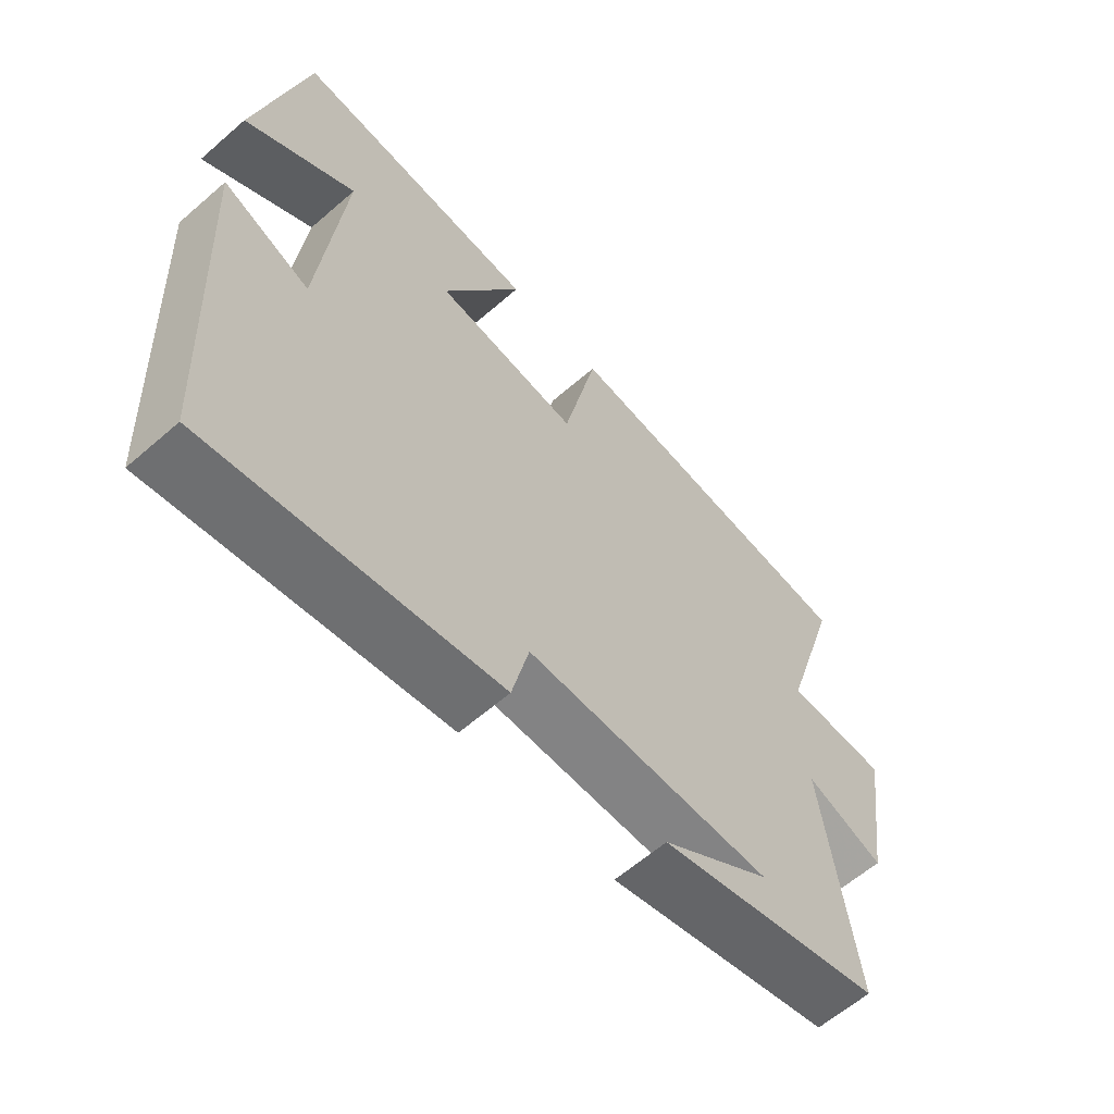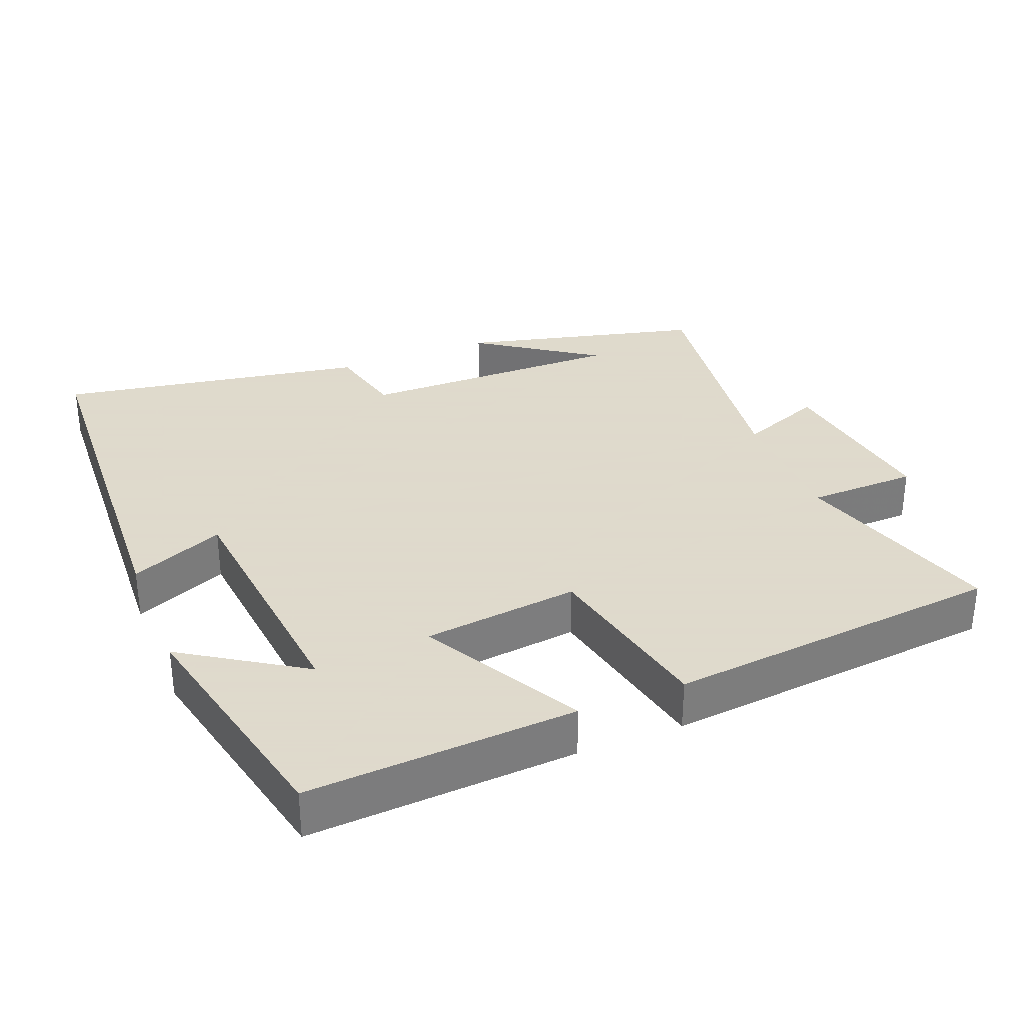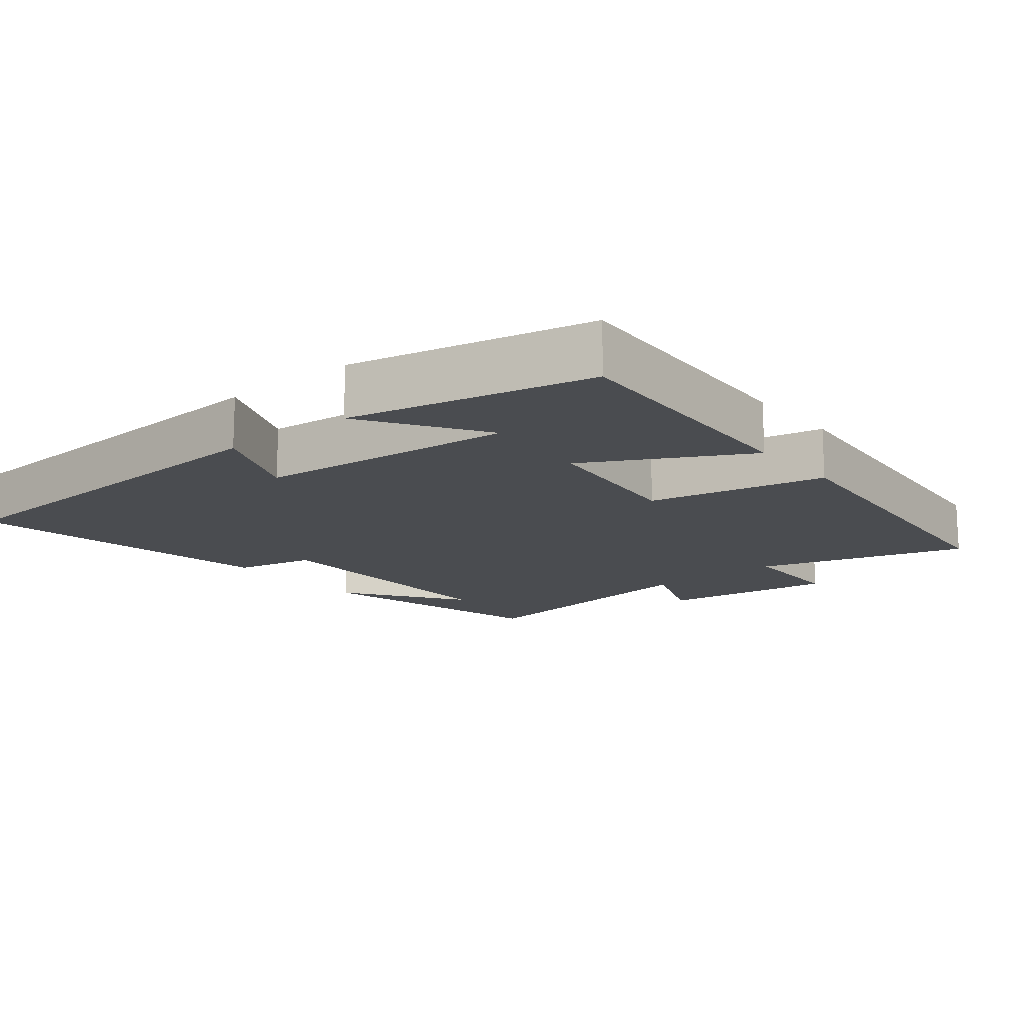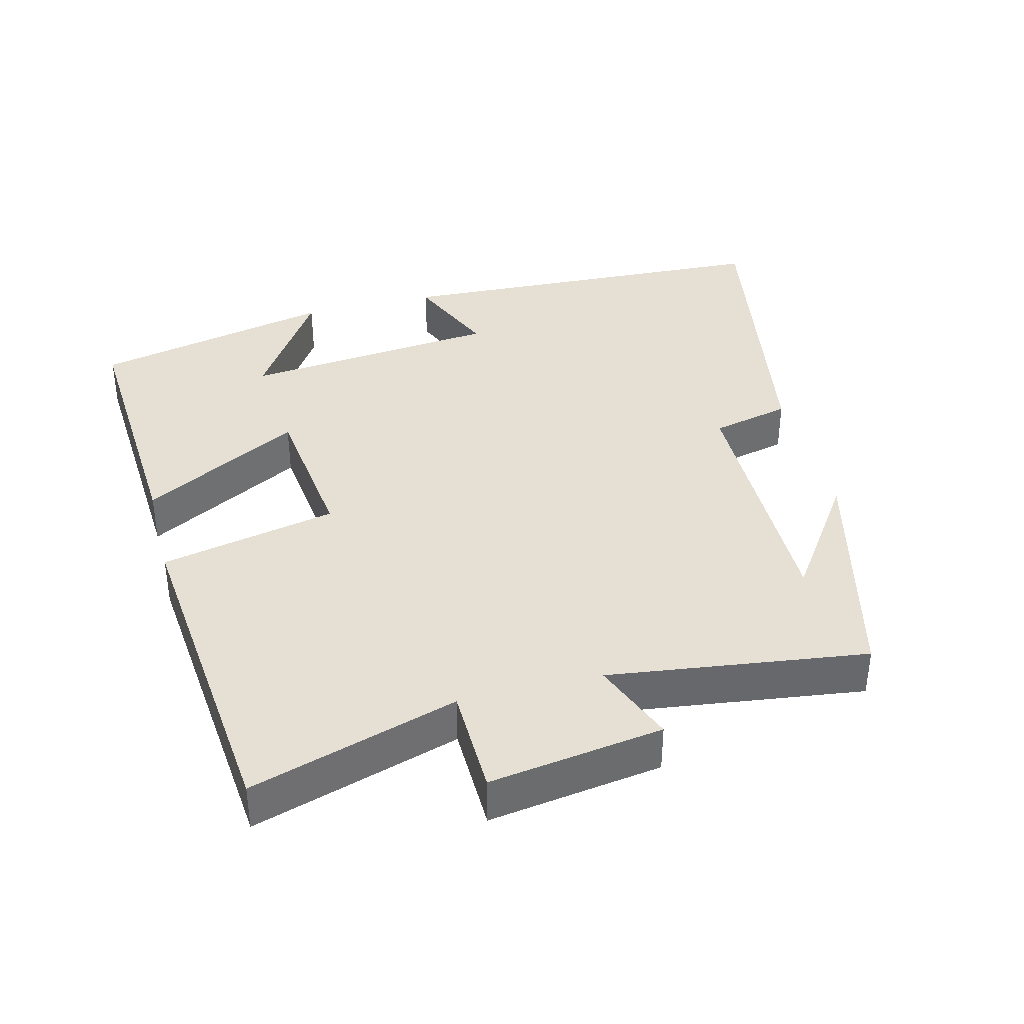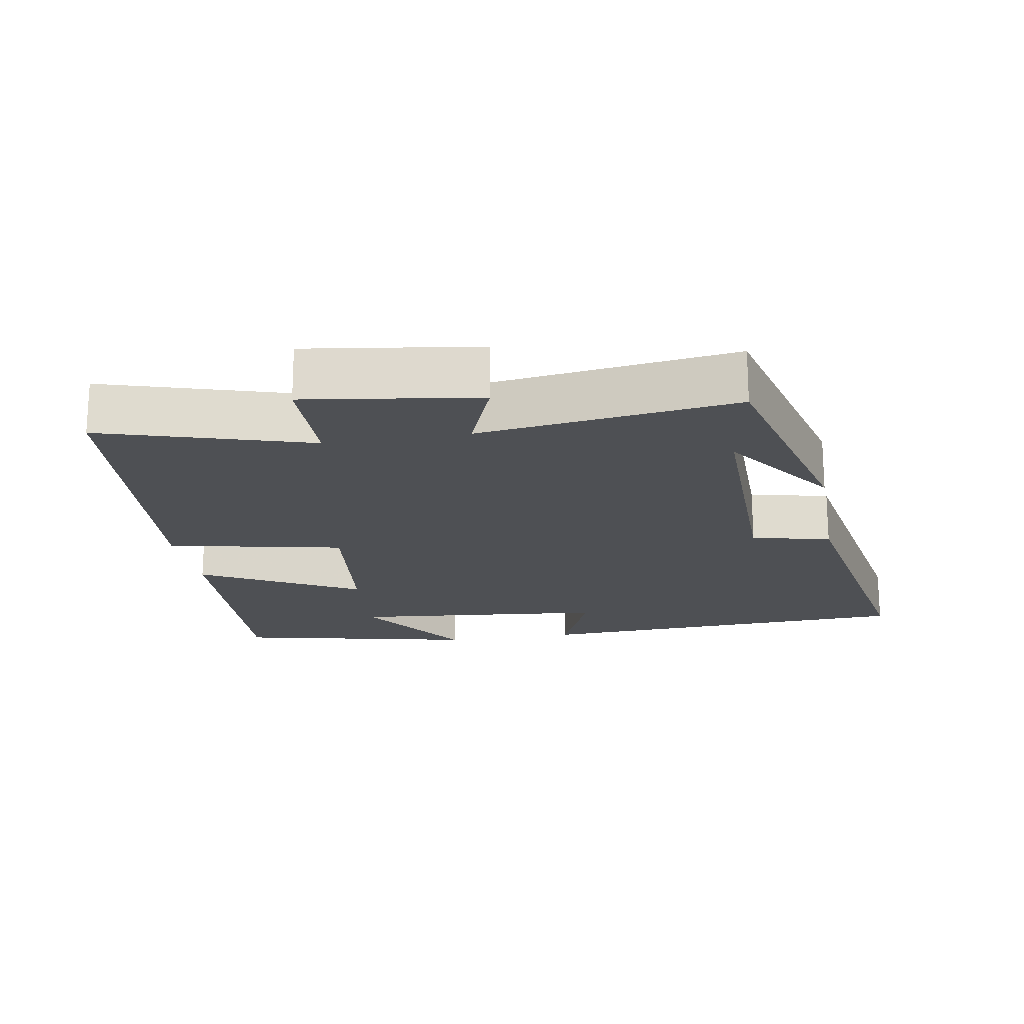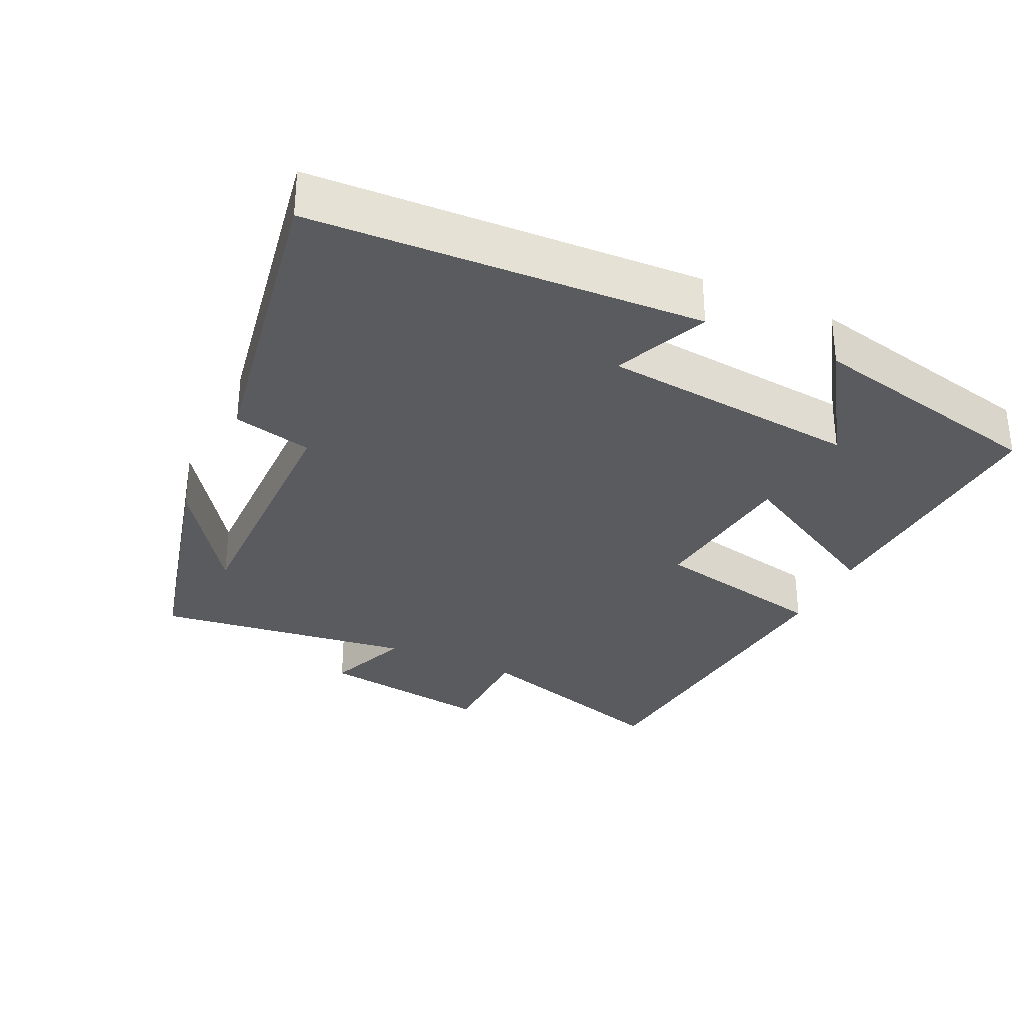
<metadata>
{"format":"obj","ext":"obj","renderer":"f3d","projection":"perspective","resolution":1024,"background":"white","views":[{"elev":-61.6,"azim":-48.5,"up":"+Z"},{"elev":32.4,"azim":-21.9,"up":"+Y"},{"elev":-15.1,"azim":-50.6,"up":"+Y"},{"elev":38.0,"azim":75.5,"up":"+Y"},{"elev":-19.0,"azim":99.8,"up":"+Y"},{"elev":-32.0,"azim":-115.2,"up":"+Y"}]}
</metadata>
<code>
v 0.55 0.07 -0.414
v 0.206 0.07 -0.5
v 0.374 0.07 -0.383
v -0.004 0.07 -0.387
v -0.03 0.07 -0.5
v -0.472 0.07 -0.577
v -0.5 0.07 -0.023
v -0.366 0.07 -0.08
v -0.33 0.07 0.288
v -0.5 0.07 0.177
v -0.424 0.07 0.522
v -0.042 0.07 0.5
v -0.165 0.07 0.274
v 0.057 0.07 0.248
v 0.11 0.07 0.5
v 0.59 0.07 0.454
v 0.5 0.07 0.158
v 0.656 0.07 0.155
v 0.62 0.07 -0.093
v 0.5 0.07 -0.046
v 0.55 0 -0.414
v 0.206 0 -0.5
v 0.374 0 -0.383
v -0.004 0 -0.387
v -0.03 0 -0.5
v -0.472 0 -0.577
v -0.5 0 -0.023
v -0.366 0 -0.08
v -0.33 0 0.288
v -0.5 0 0.177
v -0.424 0 0.522
v -0.042 0 0.5
v -0.165 0 0.274
v 0.057 0 0.248
v 0.11 0 0.5
v 0.59 0 0.454
v 0.5 0 0.158
v 0.656 0 0.155
v 0.62 0 -0.093
v 0.5 0 -0.046
f 17 18 19 20
f 14 15 16 17
f 13 14 17 20
f 11 12 13
f 9 10 11
f 9 11 13
f 8 9 13 20
f 4 5 6 7
f 4 7 8
f 3 4 8 20
f 1 2 3
f 1 3 20
f 40 39 38 37
f 37 36 35 34
f 40 37 34 33
f 33 32 31
f 31 30 29
f 33 31 29
f 40 33 29 28
f 27 26 25 24
f 28 27 24
f 40 28 24 23
f 23 22 21
f 40 23 21
f 1 21 22 2
f 2 22 23 3
f 3 23 24 4
f 4 24 25 5
f 5 25 26 6
f 6 26 27 7
f 7 27 28 8
f 8 28 29 9
f 9 29 30 10
f 10 30 31 11
f 11 31 32 12
f 12 32 33 13
f 13 33 34 14
f 14 34 35 15
f 15 35 36 16
f 16 36 37 17
f 17 37 38 18
f 18 38 39 19
f 19 39 40 20
f 20 40 21 1

</code>
